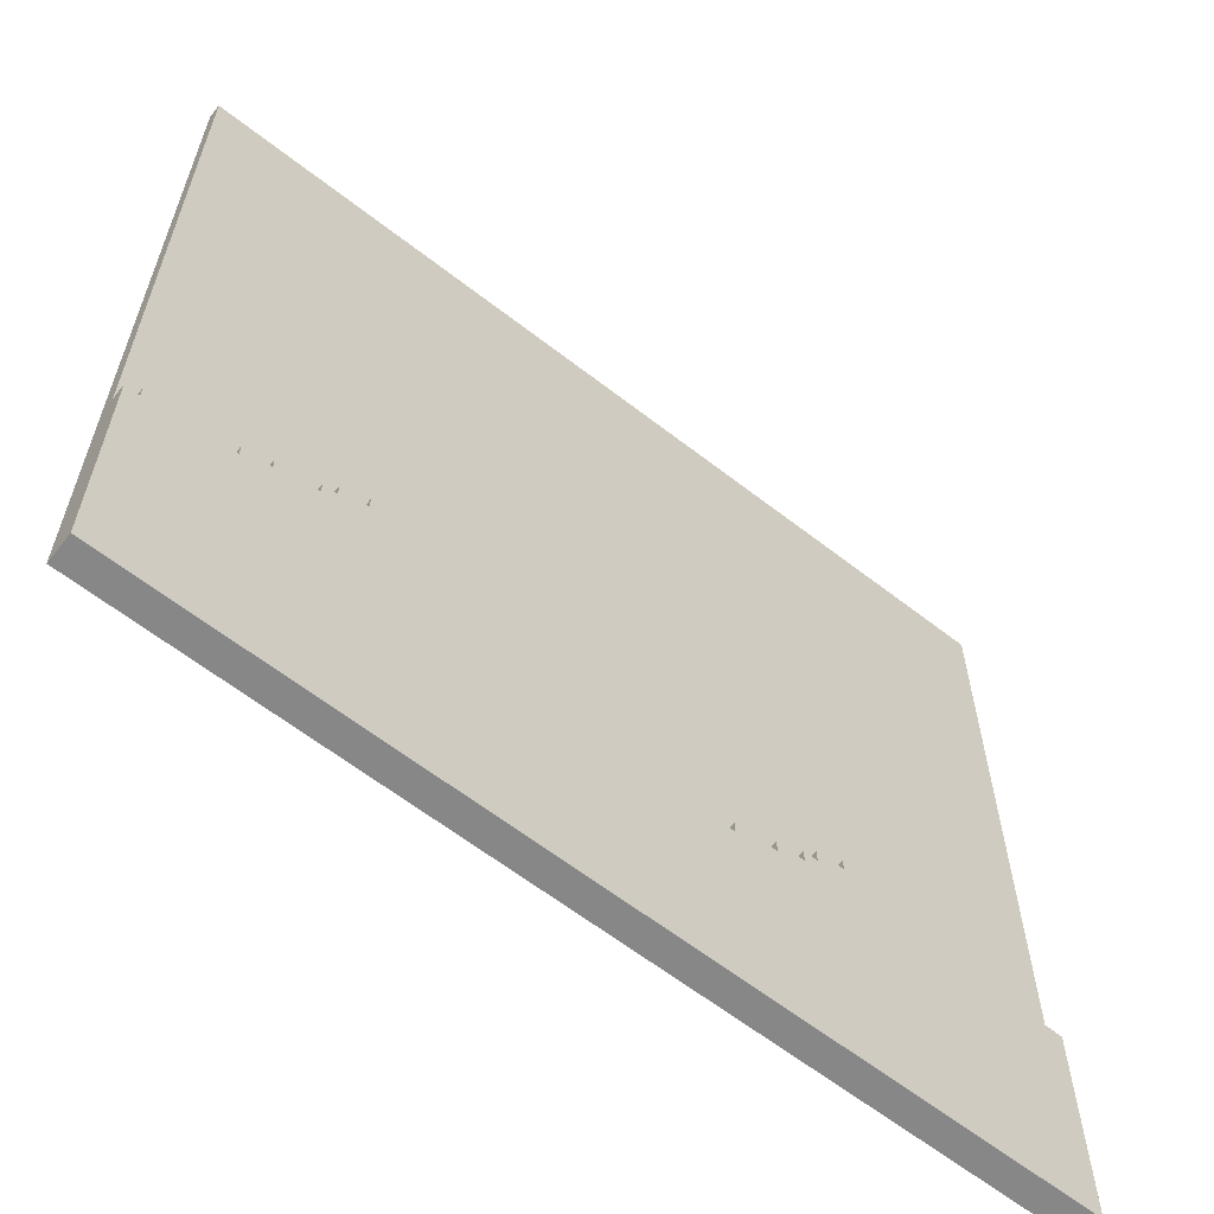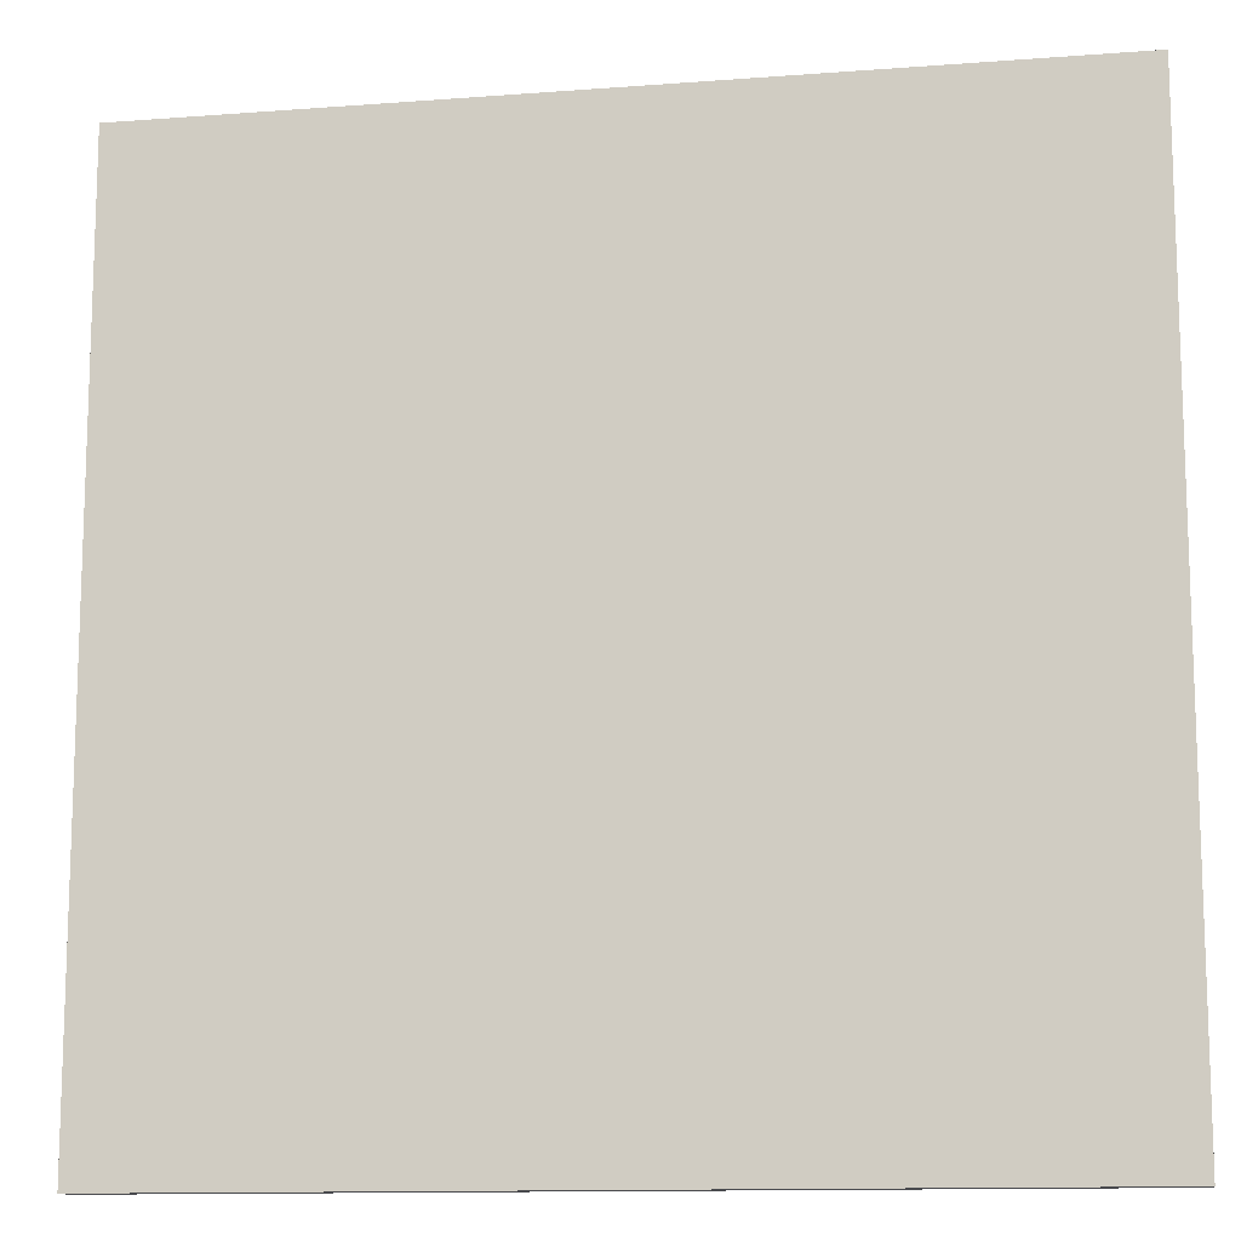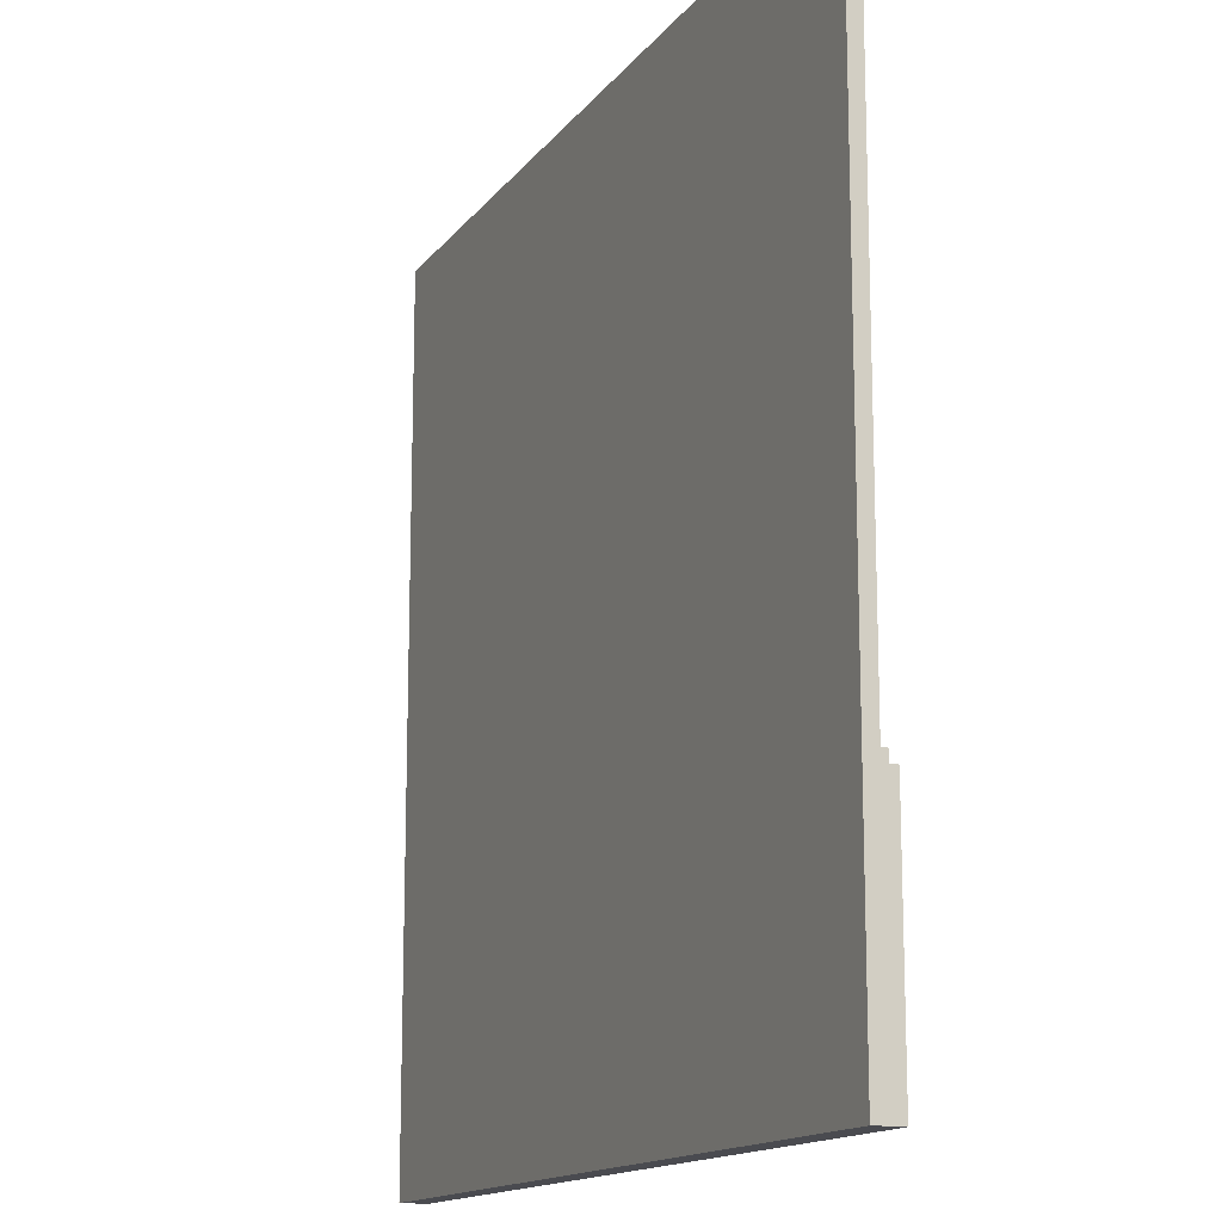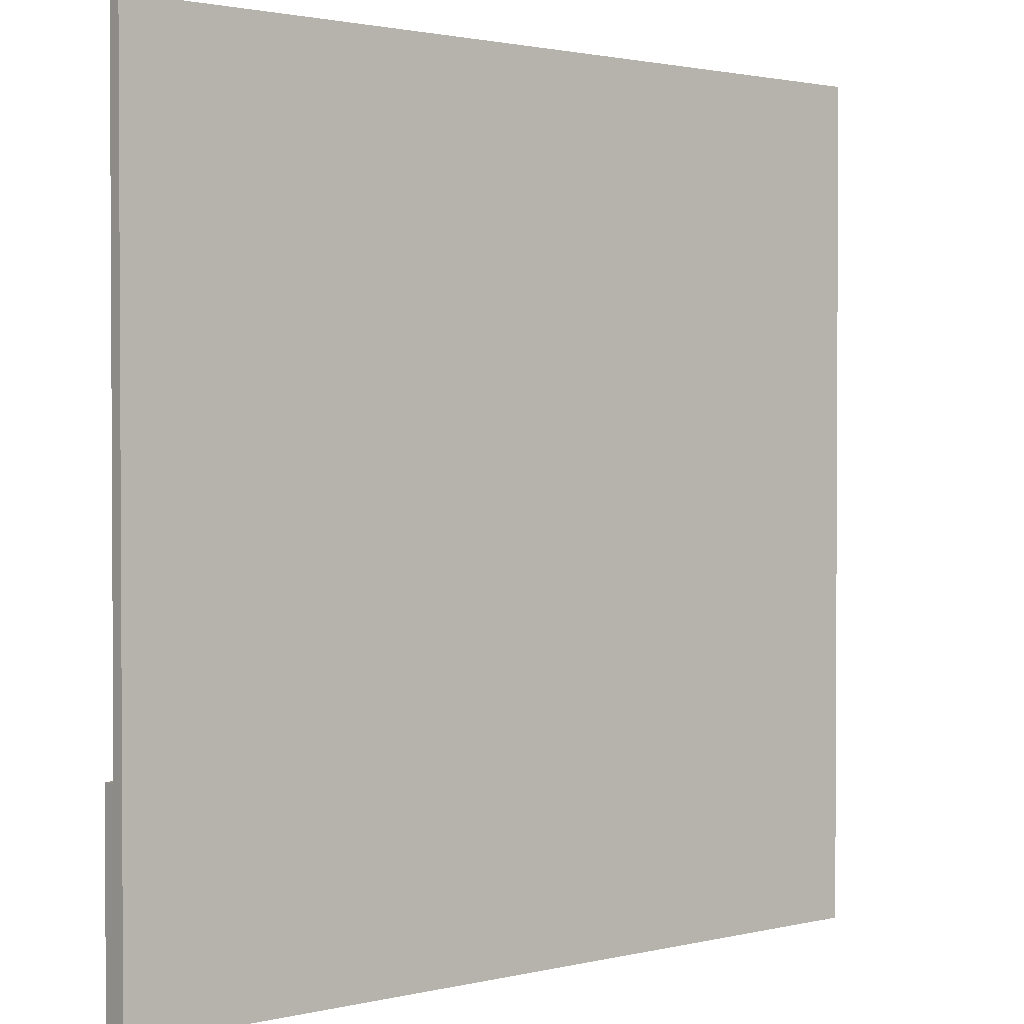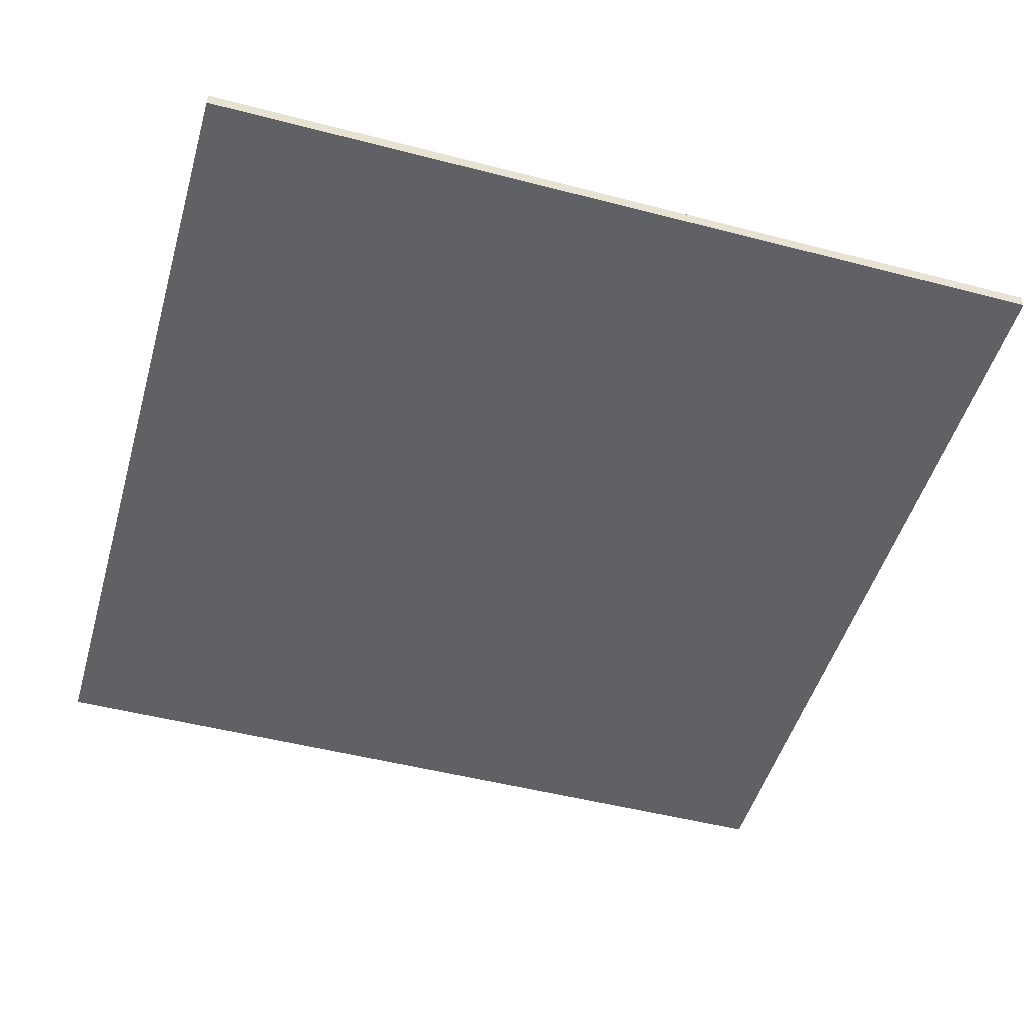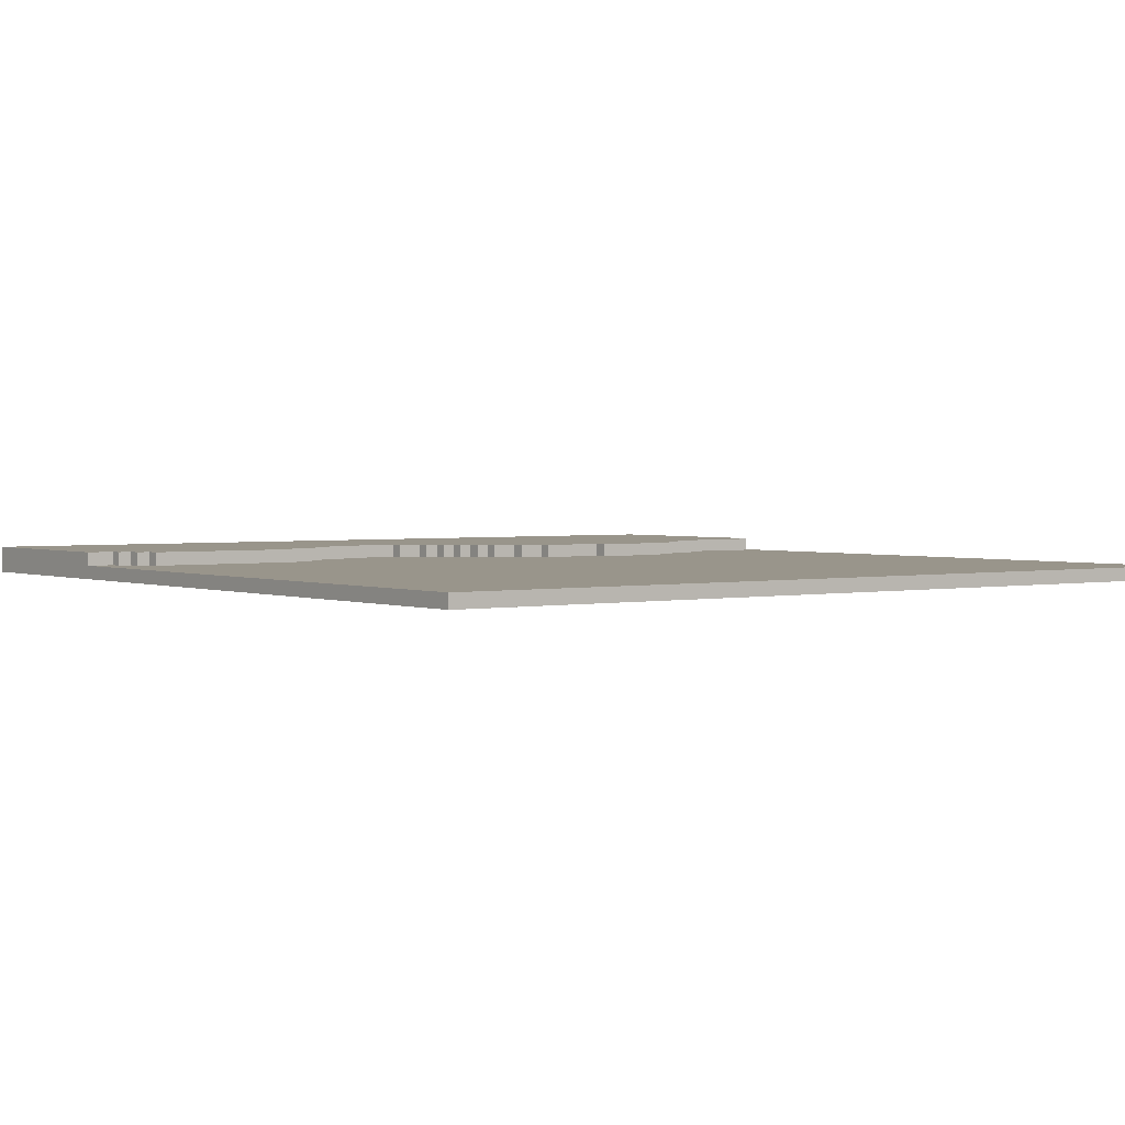
<metadata>
{"format":"obj","ext":"obj","renderer":"f3d","projection":"perspective","resolution":1024,"background":"white","views":[{"elev":-62.3,"azim":141.7,"up":"+Z"},{"elev":-12.5,"azim":10.1,"up":"+Z"},{"elev":-14.5,"azim":66.5,"up":"+Z"},{"elev":1.7,"azim":-40.4,"up":"+Z"},{"elev":-49.4,"azim":-16.0,"up":"+Y"},{"elev":2.2,"azim":-36.7,"up":"+Y"}]}
</metadata>
<code>
g SeaStraight
v -32 0 32
v -32 0 -16
v -32 0 -32
v -32 1 32
v -32 1 -16
v -32 2 -16
v -32 2 -32
v -30 1 -15
v -30 1 -16
v -30 2 -15
v -30 2 -16
v -29 1 -14
v -29 1 -15
v -29 2 -14
v -29 2 -15
v -28 1 -13
v -28 1 -14
v -28 2 -13
v -28 2 -14
v -4 1 -17
v -4 1 -18
v -4 2 -17
v -4 2 -18
v -2 1 -16
v -2 1 -17
v -2 2 -16
v -2 2 -17
v -1 1 -15
v -1 1 -16
v -1 2 -15
v -1 2 -16
v 0 1 -14
v 0 1 -15
v 0 2 -14
v 0 2 -15
v 1 1 -13
v 1 1 -14
v 1 2 -13
v 1 2 -14
v 2 1 -12
v 2 1 -13
v 2 2 -12
v 2 2 -13
v 4 1 -11
v 4 1 -12
v 4 2 -11
v 4 2 -12
v 6 1 -10
v 6 1 -11
v 6 2 -10
v 6 2 -11
v 11 1 -9
v 11 1 -10
v 11 2 -9
v 11 2 -10
v -16 1 -13
v -16 1 -14
v -16 2 -13
v -16 2 -14
v -14 1 -14
v -14 1 -15
v -14 2 -14
v -14 2 -15
v -13 1 -15
v -13 1 -16
v -13 2 -15
v -13 2 -16
v -11 1 -16
v -11 1 -17
v -11 2 -16
v -11 2 -17
v -8 1 -17
v -8 1 -18
v -8 2 -17
v -8 2 -18
v 17 1 -9
v 17 1 -10
v 17 2 -9
v 17 2 -10
v 19 1 -10
v 19 1 -11
v 19 2 -10
v 19 2 -11
v 20 1 -11
v 20 1 -12
v 20 2 -11
v 20 2 -12
v 23 1 -12
v 23 1 -13
v 23 2 -12
v 23 2 -13
v 25 1 -13
v 25 1 -14
v 25 2 -13
v 25 2 -14
v 31 1 -14
v 31 1 -15
v 31 2 -14
v 31 2 -15
v 32 0 32
v 32 0 -15
v 32 0 -32
v 32 1 32
v 32 1 -15
v 32 2 -15
v 32 2 -32
v -32 0 32
v -32 1 32
v 32 0 32
v 32 1 32
v 11 1 -9
v 11 2 -9
v 17 1 -9
v 17 2 -9
v 6 1 -10
v 6 2 -10
v 11 1 -10
v 11 2 -10
v 17 1 -10
v 17 2 -10
v 19 1 -10
v 19 2 -10
v 4 1 -11
v 4 2 -11
v 6 1 -11
v 6 2 -11
v 19 1 -11
v 19 2 -11
v 20 1 -11
v 20 2 -11
v 2 1 -12
v 2 2 -12
v 4 1 -12
v 4 2 -12
v 20 1 -12
v 20 2 -12
v 23 1 -12
v 23 2 -12
v -28 1 -13
v -28 2 -13
v -16 1 -13
v -16 2 -13
v 1 1 -13
v 1 2 -13
v 2 1 -13
v 2 2 -13
v 23 1 -13
v 23 2 -13
v 25 1 -13
v 25 2 -13
v -29 1 -14
v -29 2 -14
v -28 1 -14
v -28 2 -14
v -16 1 -14
v -16 2 -14
v -14 1 -14
v -14 2 -14
v 0 1 -14
v 0 2 -14
v 1 1 -14
v 1 2 -14
v 25 1 -14
v 25 2 -14
v 31 1 -14
v 31 2 -14
v -30 1 -15
v -30 2 -15
v -29 1 -15
v -29 2 -15
v -14 1 -15
v -14 2 -15
v -13 1 -15
v -13 2 -15
v -1 1 -15
v -1 2 -15
v 0 1 -15
v 0 2 -15
v 31 1 -15
v 31 2 -15
v 32 1 -15
v 32 2 -15
v -32 1 -16
v -32 2 -16
v -30 1 -16
v -30 2 -16
v -13 1 -16
v -13 2 -16
v -11 1 -16
v -11 2 -16
v -2 1 -16
v -2 2 -16
v -1 1 -16
v -1 2 -16
v -11 1 -17
v -11 2 -17
v -8 1 -17
v -8 2 -17
v -4 1 -17
v -4 2 -17
v -2 1 -17
v -2 2 -17
v -8 1 -18
v -8 2 -18
v -4 1 -18
v -4 2 -18
v -32 0 -32
v -32 2 -32
v 32 0 -32
v 32 2 -32
v -32 0 32
v 32 0 32
v 11 0 -9
v 17 0 -9
v 6 0 -10
v 11 0 -10
v 17 0 -10
v 19 0 -10
v 4 0 -11
v 6 0 -11
v 19 0 -11
v 20 0 -11
v 2 0 -12
v 4 0 -12
v 20 0 -12
v 23 0 -12
v -28 0 -13
v -16 0 -13
v 1 0 -13
v 2 0 -13
v 23 0 -13
v 25 0 -13
v -29 0 -14
v -28 0 -14
v -16 0 -14
v -14 0 -14
v 0 0 -14
v 1 0 -14
v 25 0 -14
v 31 0 -14
v -30 0 -15
v -29 0 -15
v -14 0 -15
v -13 0 -15
v -1 0 -15
v 0 0 -15
v 31 0 -15
v 32 0 -15
v -32 0 -16
v -30 0 -16
v -13 0 -16
v -11 0 -16
v -2 0 -16
v -1 0 -16
v -11 0 -17
v -8 0 -17
v -4 0 -17
v -2 0 -17
v -8 0 -18
v -4 0 -18
v -32 0 -32
v 32 0 -32
v -32 1 32
v 32 1 32
v 11 1 -9
v 17 1 -9
v 6 1 -10
v 11 1 -10
v 17 1 -10
v 19 1 -10
v 4 1 -11
v 6 1 -11
v 19 1 -11
v 20 1 -11
v 2 1 -12
v 4 1 -12
v 20 1 -12
v 23 1 -12
v -28 1 -13
v -16 1 -13
v 1 1 -13
v 2 1 -13
v 23 1 -13
v 25 1 -13
v -29 1 -14
v -28 1 -14
v -16 1 -14
v -14 1 -14
v 0 1 -14
v 1 1 -14
v 25 1 -14
v 31 1 -14
v -30 1 -15
v -29 1 -15
v -14 1 -15
v -13 1 -15
v -1 1 -15
v 0 1 -15
v 31 1 -15
v 32 1 -15
v -32 1 -16
v -30 1 -16
v -13 1 -16
v -11 1 -16
v -2 1 -16
v -1 1 -16
v -11 1 -17
v -8 1 -17
v -4 1 -17
v -2 1 -17
v -8 1 -18
v -4 1 -18
v 11 2 -9
v 17 2 -9
v 6 2 -10
v 11 2 -10
v 17 2 -10
v 19 2 -10
v 4 2 -11
v 6 2 -11
v 19 2 -11
v 20 2 -11
v 2 2 -12
v 4 2 -12
v 20 2 -12
v 23 2 -12
v -28 2 -13
v -16 2 -13
v 1 2 -13
v 2 2 -13
v 23 2 -13
v 25 2 -13
v -29 2 -14
v -28 2 -14
v -16 2 -14
v -14 2 -14
v 0 2 -14
v 1 2 -14
v 25 2 -14
v 31 2 -14
v -30 2 -15
v -29 2 -15
v -14 2 -15
v -13 2 -15
v -1 2 -15
v 0 2 -15
v 31 2 -15
v 32 2 -15
v -32 2 -16
v -30 2 -16
v -13 2 -16
v -11 2 -16
v -2 2 -16
v -1 2 -16
v -11 2 -17
v -8 2 -17
v -4 2 -17
v -2 2 -17
v -8 2 -18
v -4 2 -18
v -32 2 -32
v 32 2 -32
f 4 2 1
f 5 3 2
f 5 2 4
f 6 3 5
f 7 3 6
f 10 9 8
f 11 9 10
f 14 13 12
f 15 13 14
f 18 17 16
f 19 17 18
f 22 21 20
f 23 21 22
f 26 25 24
f 27 25 26
f 30 29 28
f 31 29 30
f 34 33 32
f 35 33 34
f 38 37 36
f 39 37 38
f 42 41 40
f 43 41 42
f 46 45 44
f 47 45 46
f 50 49 48
f 51 49 50
f 54 53 52
f 55 53 54
f 56 57 58
f 58 57 59
f 60 61 62
f 62 61 63
f 64 65 66
f 66 65 67
f 68 69 70
f 70 69 71
f 72 73 74
f 74 73 75
f 76 77 78
f 78 77 79
f 80 81 82
f 82 81 83
f 84 85 86
f 86 85 87
f 88 89 90
f 90 89 91
f 92 93 94
f 94 93 95
f 96 97 98
f 98 97 99
f 100 101 103
f 101 102 104
f 103 101 104
f 104 102 105
f 105 102 106
f 109 108 107
f 110 108 109
f 113 112 111
f 114 112 113
f 117 116 115
f 118 116 117
f 121 120 119
f 122 120 121
f 125 124 123
f 126 124 125
f 129 128 127
f 130 128 129
f 133 132 131
f 134 132 133
f 137 136 135
f 138 136 137
f 141 140 139
f 142 140 141
f 145 144 143
f 146 144 145
f 149 148 147
f 150 148 149
f 153 152 151
f 154 152 153
f 157 156 155
f 158 156 157
f 161 160 159
f 162 160 161
f 165 164 163
f 166 164 165
f 169 168 167
f 170 168 169
f 173 172 171
f 174 172 173
f 177 176 175
f 178 176 177
f 181 180 179
f 182 180 181
f 185 184 183
f 186 184 185
f 189 188 187
f 190 188 189
f 193 192 191
f 194 192 193
f 197 196 195
f 198 196 197
f 201 200 199
f 202 200 201
f 205 204 203
f 206 204 205
f 207 208 209
f 209 208 210
f 213 212 211
f 214 212 213
f 215 213 211
f 216 214 213
f 216 213 215
f 217 212 214
f 217 214 216
f 218 212 217
f 219 215 211
f 220 216 215
f 220 215 219
f 220 217 216
f 220 218 217
f 221 212 218
f 221 218 220
f 222 212 221
f 223 219 211
f 224 220 219
f 224 219 223
f 224 221 220
f 224 222 221
f 225 212 222
f 225 222 224
f 226 212 225
f 227 223 211
f 228 223 227
f 229 223 228
f 230 224 223
f 230 223 229
f 230 225 224
f 230 226 225
f 231 212 226
f 231 226 230
f 232 212 231
f 233 227 211
f 234 228 227
f 234 227 233
f 235 229 228
f 235 228 234
f 236 229 235
f 237 229 236
f 238 230 229
f 238 229 237
f 238 231 230
f 238 232 231
f 239 212 232
f 239 232 238
f 240 212 239
f 241 233 211
f 242 234 233
f 242 233 241
f 242 236 235
f 242 235 234
f 243 237 236
f 243 236 242
f 244 237 243
f 245 237 244
f 246 238 237
f 246 237 245
f 246 240 239
f 246 239 238
f 247 212 240
f 247 240 246
f 248 212 247
f 249 241 211
f 250 242 241
f 250 241 249
f 250 244 243
f 250 243 242
f 251 245 244
f 251 244 250
f 252 245 251
f 253 245 252
f 254 246 245
f 254 245 253
f 254 248 247
f 254 247 246
f 255 253 252
f 255 250 249
f 255 252 251
f 255 251 250
f 256 253 255
f 257 253 256
f 258 254 253
f 258 253 257
f 259 257 256
f 259 256 255
f 260 258 257
f 260 257 259
f 261 255 249
f 261 259 255
f 261 260 259
f 262 248 254
f 262 260 261
f 262 254 258
f 262 258 260
f 263 264 265
f 265 264 266
f 263 265 267
f 267 265 268
f 266 264 269
f 269 264 270
f 263 267 271
f 271 267 272
f 270 264 273
f 273 264 274
f 263 271 275
f 275 271 276
f 274 264 277
f 277 264 278
f 263 275 279
f 279 275 280
f 280 275 281
f 281 275 282
f 278 264 283
f 283 264 284
f 263 279 285
f 285 279 286
f 280 281 287
f 287 281 288
f 288 281 289
f 289 281 290
f 284 264 291
f 291 264 292
f 263 285 293
f 293 285 294
f 288 289 295
f 295 289 296
f 296 289 297
f 297 289 298
f 292 264 299
f 299 264 300
f 263 293 301
f 301 293 302
f 296 297 303
f 303 297 304
f 304 297 305
f 305 297 306
f 304 305 307
f 307 305 308
f 308 305 309
f 309 305 310
f 308 309 311
f 311 309 312
f 313 314 316
f 316 314 317
f 315 316 320
f 317 318 320
f 316 317 320
f 320 318 321
f 319 320 324
f 321 322 324
f 320 321 324
f 324 322 325
f 323 324 330
f 324 325 330
f 325 326 330
f 330 326 331
f 327 328 334
f 334 328 335
f 331 332 338
f 329 330 338
f 330 331 338
f 338 332 339
f 335 336 342
f 334 335 342
f 333 334 342
f 342 336 343
f 339 340 346
f 338 339 346
f 337 338 346
f 346 340 347
f 343 344 350
f 342 343 350
f 341 342 350
f 350 344 351
f 347 348 354
f 346 347 354
f 345 346 354
f 351 352 355
f 350 351 355
f 349 350 355
f 353 354 358
f 355 356 359
f 357 358 360
f 355 359 361
f 359 360 361
f 349 355 361
f 360 358 362
f 361 360 362
f 354 348 362
f 358 354 362

</code>
